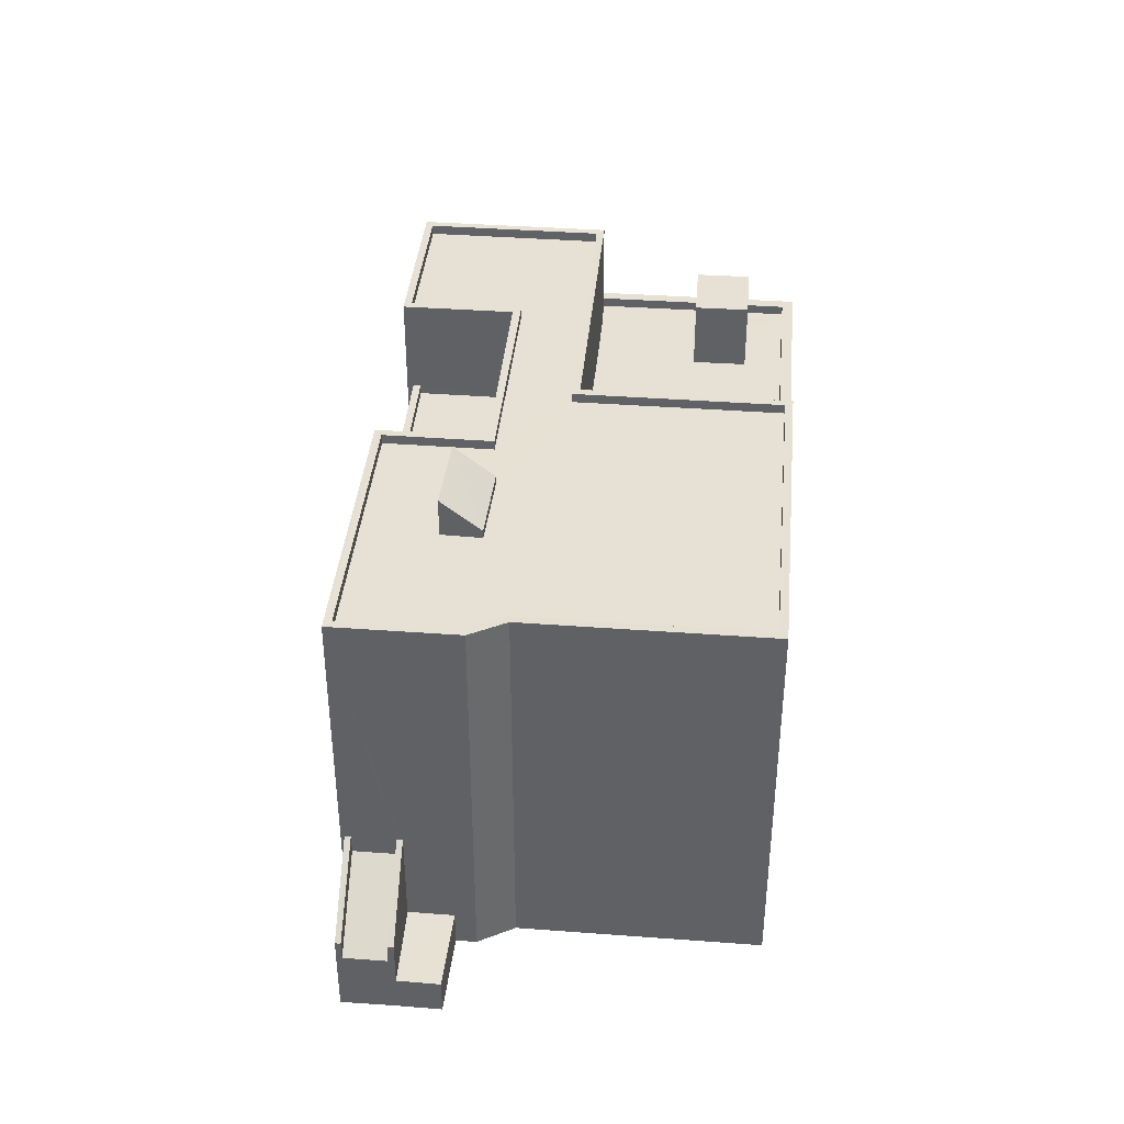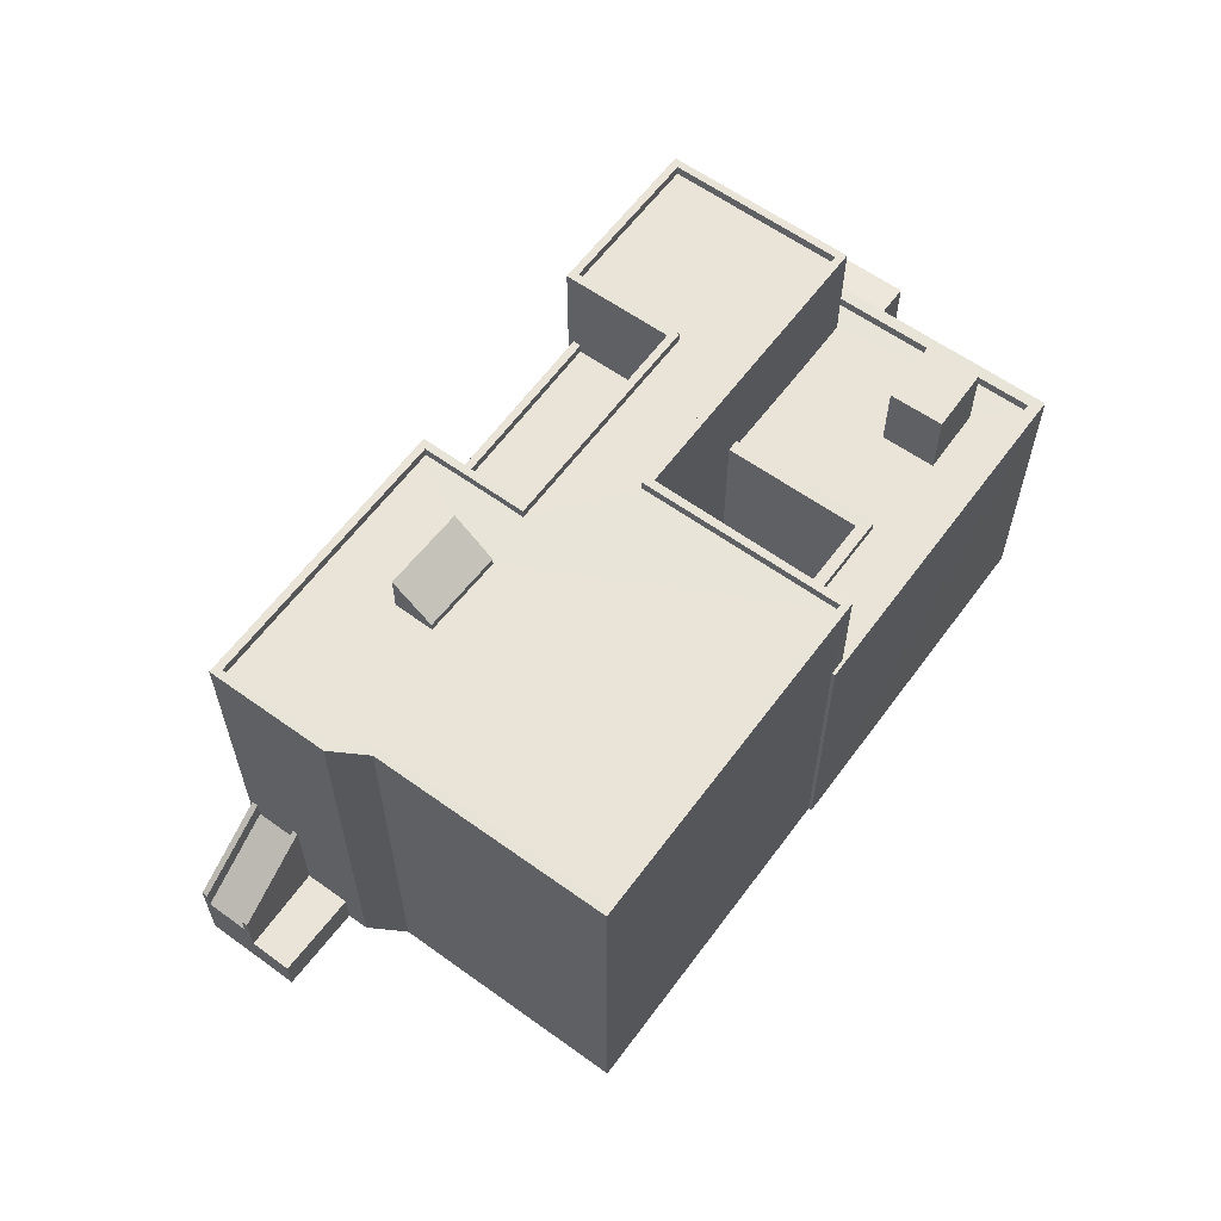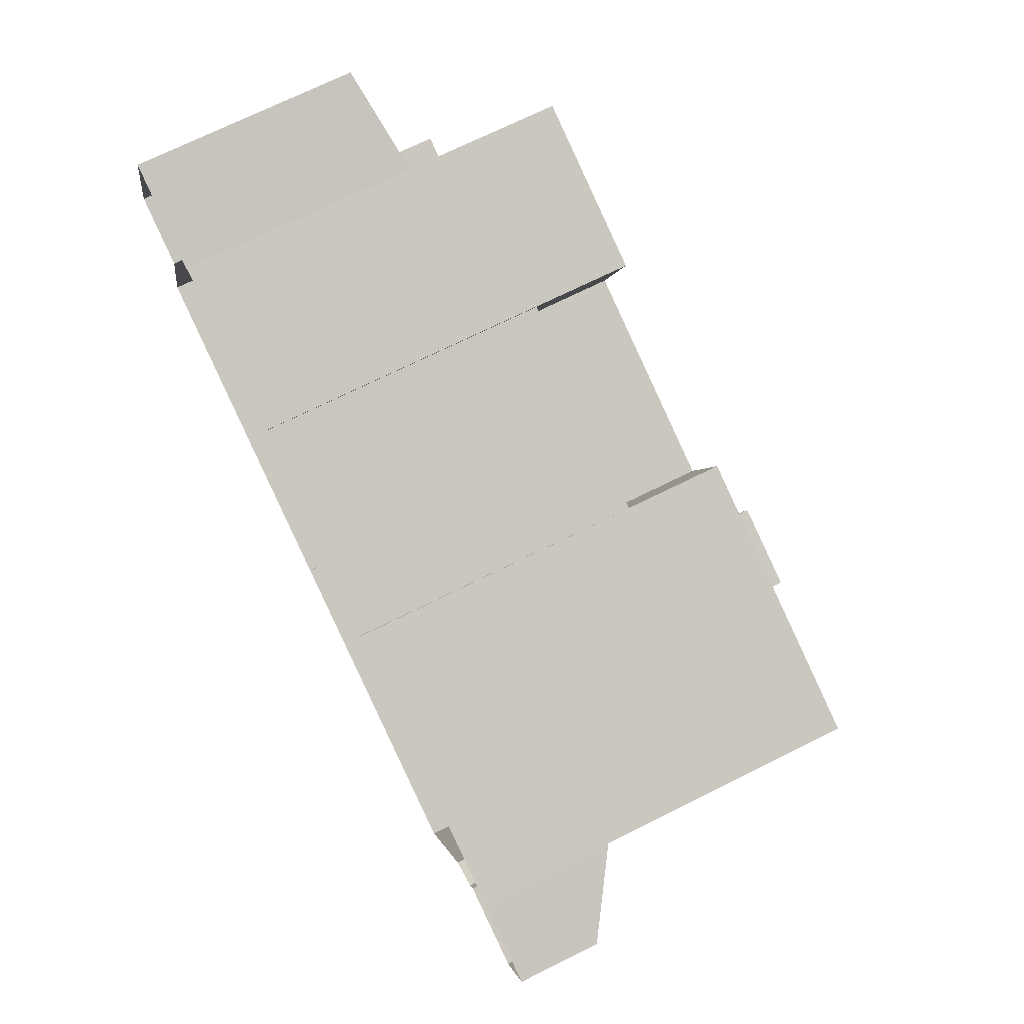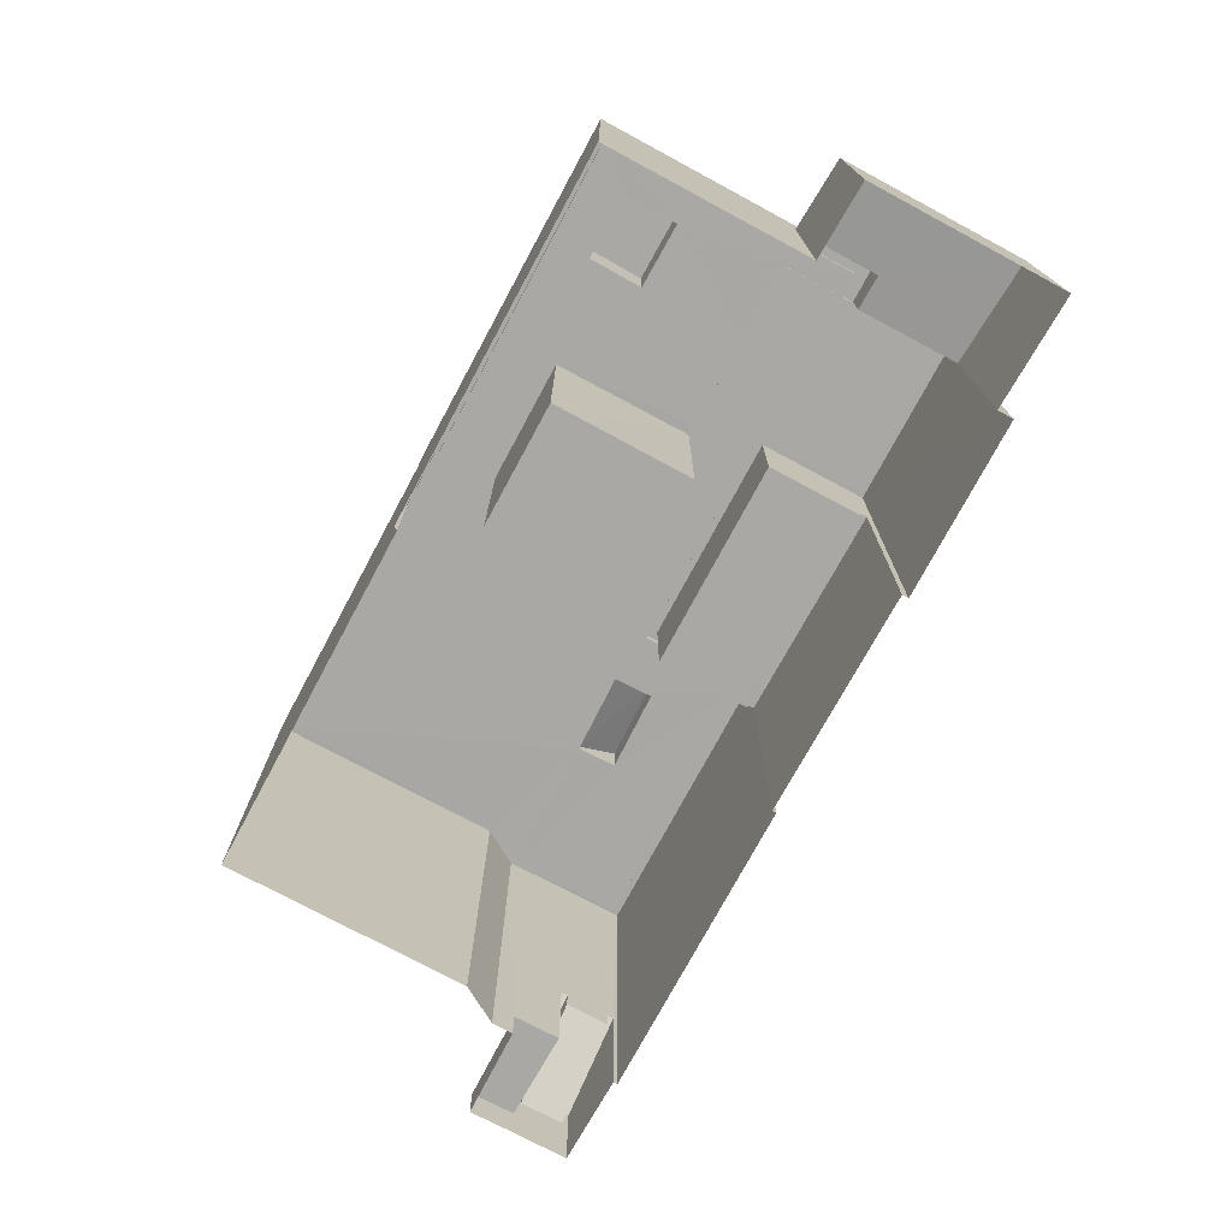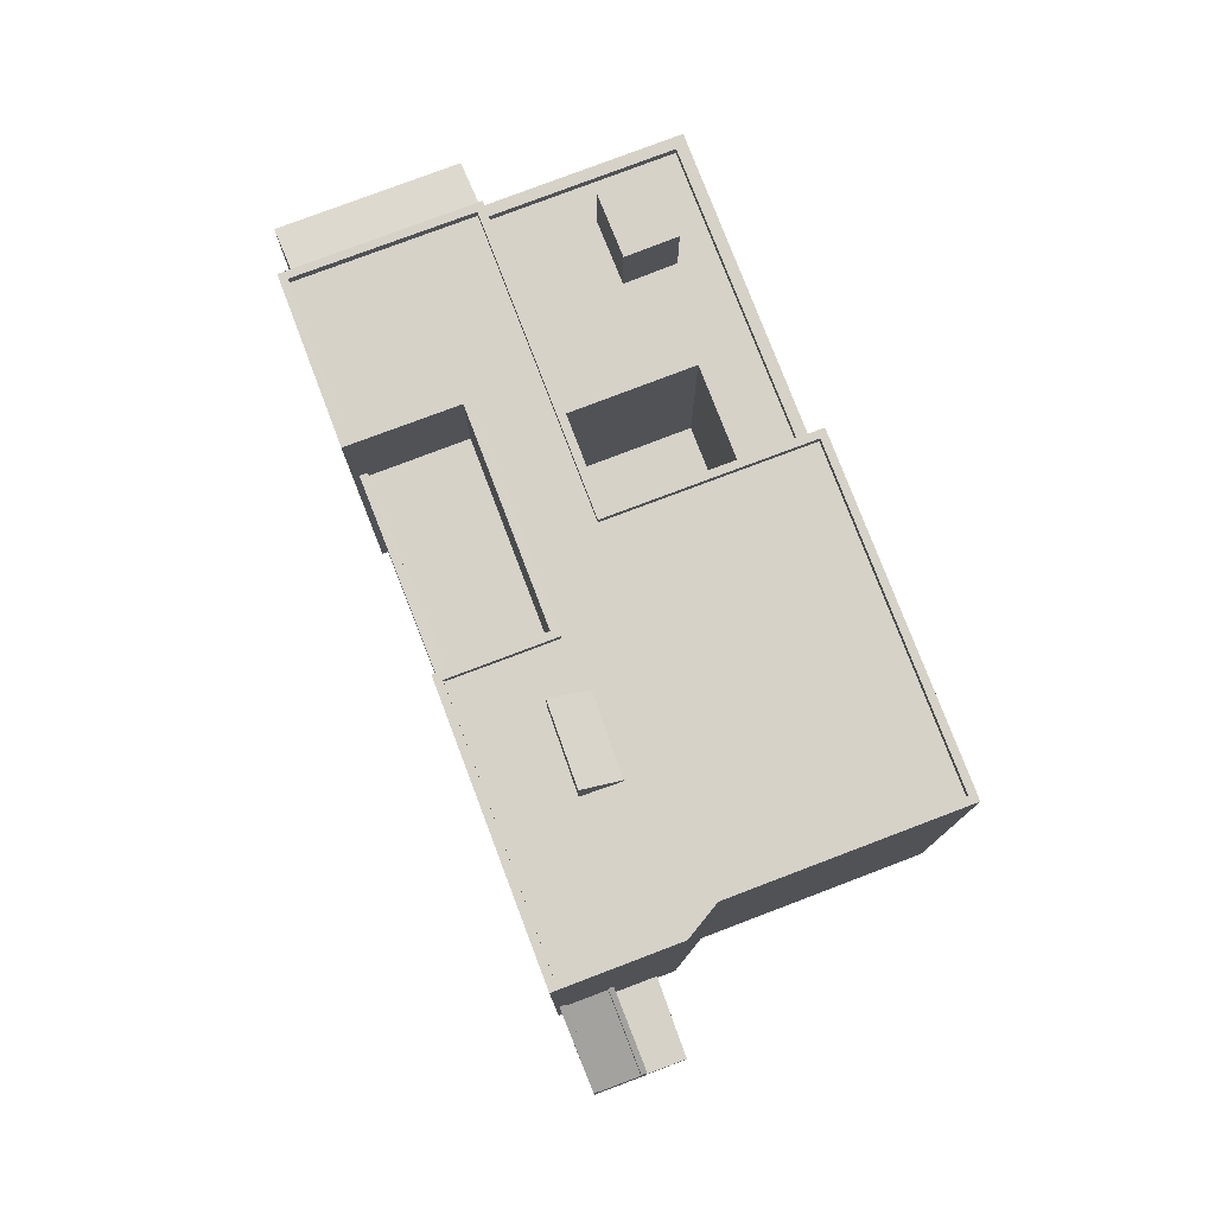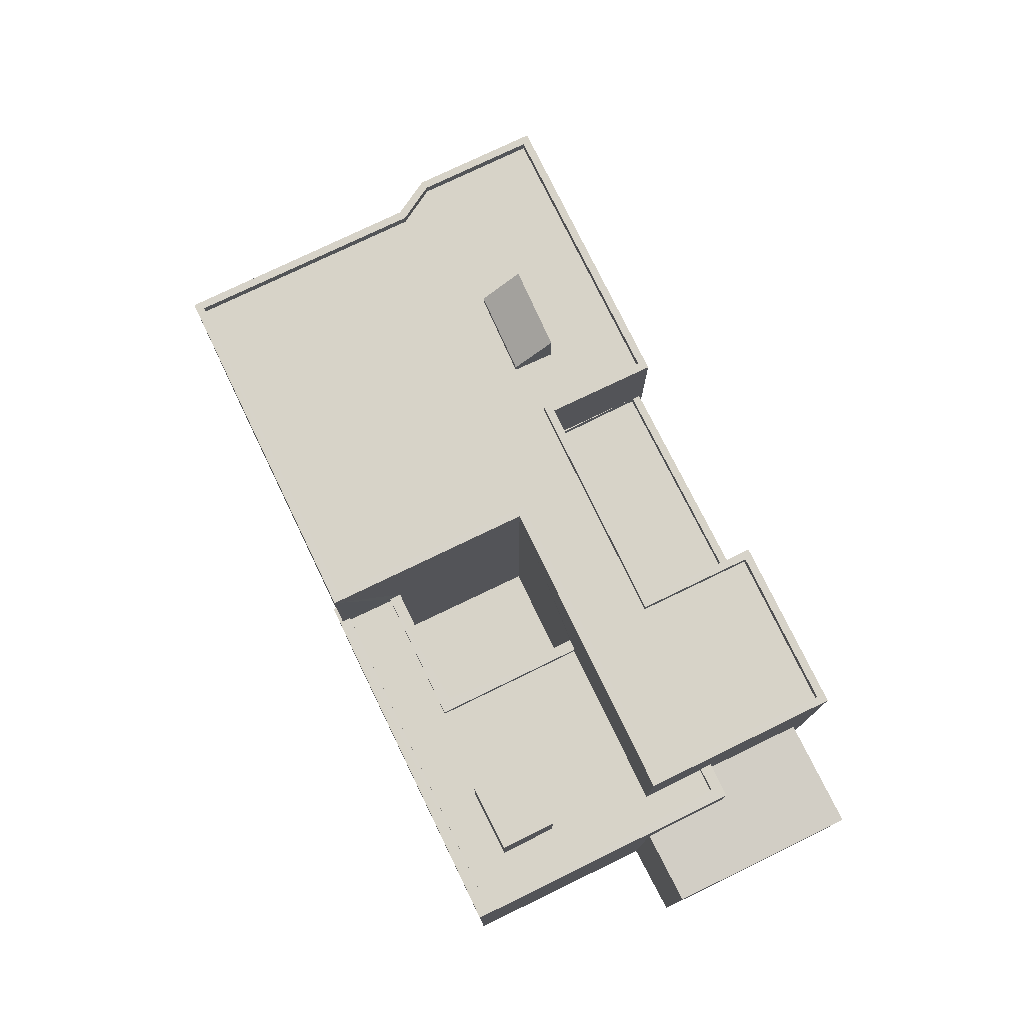
<metadata>
{"format":"obj","ext":"obj","renderer":"f3d","projection":"perspective","resolution":1024,"background":"white","views":[{"elev":39.2,"azim":-66.2,"up":"+Z"},{"elev":60.9,"azim":-35.2,"up":"+Z"},{"elev":72.0,"azim":-116.4,"up":"+Y"},{"elev":-74.9,"azim":80.3,"up":"+Z"},{"elev":77.6,"azim":-92.3,"up":"+Z"},{"elev":76.6,"azim":82.7,"up":"+Z"}]}
</metadata>
<code>
v -8.915e+04 -1.008e+05 1.361
v -8.916e+04 -1.008e+05 1.363
v -8.916e+04 -1.008e+05 1.361
v -8.915e+04 -1.008e+05 1.361
v -8.914e+04 -1.008e+05 1.36
v -8.914e+04 -1.008e+05 1.357
v -8.914e+04 -1.008e+05 1.358
v -8.914e+04 -1.008e+05 1.359
v -8.916e+04 -1.008e+05 1.361
v -8.916e+04 -1.008e+05 1.361
v -8.916e+04 -1.008e+05 1.361
v -8.916e+04 -1.008e+05 1.361
v -8.916e+04 -1.008e+05 1.361
v -8.916e+04 -1.008e+05 1.361
v -8.916e+04 -1.008e+05 1.36
v -8.916e+04 -1.008e+05 1.36
v -8.916e+04 -1.008e+05 1.359
v -8.915e+04 -1.008e+05 1.358
v -8.915e+04 -1.008e+05 1.358
v -8.915e+04 -1.008e+05 1.358
v -8.915e+04 -1.008e+05 1.358
v -8.916e+04 -1.008e+05 1.359
v -8.914e+04 -1.008e+05 10.3
v -8.914e+04 -1.008e+05 10.3
v -8.915e+04 -1.008e+05 10.3
v -8.915e+04 -1.008e+05 10.3
v -8.914e+04 -1.008e+05 7.373
v -8.914e+04 -1.008e+05 7.134
v -8.914e+04 -1.008e+05 7.373
v -8.915e+04 -1.008e+05 7.488
v -8.915e+04 -1.008e+05 7.487
v -8.914e+04 -1.008e+05 7.133
v -8.915e+04 -1.008e+05 8.76
v -8.915e+04 -1.008e+05 8.761
v -8.915e+04 -1.008e+05 8.761
v -8.915e+04 -1.008e+05 8.761
v -8.915e+04 -1.008e+05 8.76
v -8.915e+04 -1.008e+05 8.761
v -8.916e+04 -1.008e+05 2.276
v -8.916e+04 -1.008e+05 2.277
v -8.916e+04 -1.008e+05 2.276
v -8.916e+04 -1.008e+05 2.276
v -8.915e+04 -1.008e+05 11.14
v -8.915e+04 -1.008e+05 11.14
v -8.915e+04 -1.008e+05 11.14
v -8.915e+04 -1.008e+05 11.14
v -8.915e+04 -1.008e+05 11.14
v -8.916e+04 -1.008e+05 11.14
v -8.915e+04 -1.008e+05 11.14
v -8.916e+04 -1.008e+05 11.14
v -8.916e+04 -1.008e+05 11.14
v -8.916e+04 -1.008e+05 11.14
v -8.916e+04 -1.008e+05 11.14
v -8.916e+04 -1.008e+05 11.14
v -8.916e+04 -1.008e+05 11.14
v -8.916e+04 -1.008e+05 11.14
v -8.916e+04 -1.008e+05 11.14
v -8.916e+04 -1.008e+05 11.14
v -8.915e+04 -1.008e+05 8.511
v -8.915e+04 -1.008e+05 8.511
v -8.915e+04 -1.008e+05 8.511
v -8.915e+04 -1.008e+05 8.511
v -8.915e+04 -1.008e+05 8.51
v -8.915e+04 -1.008e+05 8.51
v -8.915e+04 -1.008e+05 8.51
v -8.915e+04 -1.008e+05 8.51
v -8.915e+04 -1.008e+05 8.639
v -8.915e+04 -1.008e+05 8.639
v -8.916e+04 -1.008e+05 8.64
v -8.915e+04 -1.008e+05 8.64
v -8.916e+04 -1.008e+05 8.64
v -8.915e+04 -1.008e+05 11.39
v -8.915e+04 -1.008e+05 11.39
v -8.915e+04 -1.008e+05 11.39
v -8.915e+04 -1.008e+05 11.39
v -8.916e+04 -1.008e+05 11.39
v -8.915e+04 -1.008e+05 11.39
v -8.914e+04 -1.008e+05 11.39
v -8.915e+04 -1.008e+05 11.39
v -8.915e+04 -1.008e+05 11.39
v -8.915e+04 -1.008e+05 11.39
v -8.915e+04 -1.008e+05 11.39
v -8.915e+04 -1.008e+05 11.39
v -8.914e+04 -1.008e+05 8.759
v -8.915e+04 -1.008e+05 8.759
v -8.914e+04 -1.008e+05 8.759
v -8.915e+04 -1.008e+05 8.762
v -8.915e+04 -1.008e+05 8.762
v -8.915e+04 -1.008e+05 8.762
v -8.914e+04 -1.008e+05 8.76
v -8.915e+04 -1.008e+05 8.761
v -8.915e+04 -1.008e+05 8.759
v -8.914e+04 -1.008e+05 8.76
v -8.915e+04 -1.008e+05 3.556
v -8.915e+04 -1.008e+05 3.555
v -8.915e+04 -1.008e+05 3.555
v -8.915e+04 -1.008e+05 3.556
v -8.916e+04 -1.008e+05 12.14
v -8.916e+04 -1.008e+05 11.35
v -8.916e+04 -1.008e+05 11.35
v -8.916e+04 -1.008e+05 12.14
v -8.914e+04 -1.008e+05 8.51
v -8.914e+04 -1.008e+05 8.51
v -8.914e+04 -1.008e+05 8.51
v -8.914e+04 -1.008e+05 8.509
v -8.915e+04 -1.008e+05 8.509
v -8.914e+04 -1.008e+05 8.509
v -8.916e+04 -1.008e+05 4.817
v -8.916e+04 -1.008e+05 3.473
v -8.916e+04 -1.008e+05 3.473
v -8.916e+04 -1.008e+05 4.817
v -8.916e+04 -1.008e+05 11.39
v -8.916e+04 -1.008e+05 11.39
v -8.916e+04 -1.008e+05 11.39
v -8.915e+04 -1.008e+05 11.39
v -8.915e+04 -1.008e+05 11.39
v -8.916e+04 -1.008e+05 11.39
v -8.916e+04 -1.008e+05 11.39
v -8.916e+04 -1.008e+05 11.39
v -8.916e+04 -1.008e+05 11.39
v -8.916e+04 -1.008e+05 11.39
v -8.916e+04 -1.008e+05 11.39
v -8.916e+04 -1.008e+05 11.39
v -8.916e+04 -1.008e+05 4.316
v -8.916e+04 -1.008e+05 2.973
v -8.916e+04 -1.008e+05 2.972
v -8.916e+04 -1.008e+05 4.317
v -8.916e+04 -1.008e+05 8.89
v -8.915e+04 -1.008e+05 8.89
v -8.915e+04 -1.008e+05 8.89
v -8.916e+04 -1.008e+05 8.89
v -8.915e+04 -1.008e+05 8.889
v -8.915e+04 -1.008e+05 8.889
v -8.916e+04 -1.008e+05 8.89
v -8.916e+04 -1.008e+05 11.14
v -8.916e+04 -1.008e+05 11.14
v -8.916e+04 -1.008e+05 4.816
v -8.916e+04 -1.008e+05 3.472
v -8.916e+04 -1.008e+05 3.472
v -8.916e+04 -1.008e+05 4.816
f 1 2 3
f 4 1 5
f 6 7 8
f 1 8 5
f 9 3 10
f 11 12 13
f 12 9 14
f 11 15 12
f 16 17 15
f 18 19 20
f 19 6 8
f 18 20 21
f 22 17 16
f 20 1 17
f 3 17 1
f 20 8 1
f 17 3 9
f 15 9 12
f 17 9 15
f 20 19 8
f 23 24 25
f 26 23 25
f 27 28 29
f 30 29 31
f 31 29 32
f 29 28 32
f 33 34 35
f 35 34 36
f 33 37 34
f 36 34 38
f 39 40 41
f 42 39 41
f 43 44 45
f 45 46 43
f 47 48 49
f 47 44 43
f 49 48 50
f 51 52 53
f 54 55 50
f 54 53 55
f 51 53 54
f 56 57 58
f 48 54 50
f 57 48 58
f 58 47 43
f 58 48 47
f 59 60 61
f 61 60 62
f 63 64 65
f 60 63 65
f 66 63 60
f 59 66 60
f 67 68 69
f 67 69 70
f 68 71 69
f 72 73 74
f 75 76 77
f 73 78 74
f 74 78 79
f 80 81 82
f 75 77 81
f 80 82 79
f 83 74 79
f 82 83 79
f 81 77 82
f 84 85 86
f 87 88 89
f 90 91 89
f 85 92 86
f 84 86 93
f 89 88 93
f 86 90 93
f 90 89 93
f 94 95 96
f 97 94 96
f 98 99 100
f 98 101 99
f 66 59 102
f 64 63 103
f 103 102 104
f 102 59 104
f 105 64 103
f 106 105 107
f 107 105 104
f 105 103 104
f 108 109 110
f 108 111 109
f 112 113 114
f 72 115 73
f 73 115 116
f 114 117 118
f 75 113 112
f 119 120 116
f 76 75 112
f 119 121 120
f 121 122 117
f 115 119 116
f 123 121 119
f 122 121 123
f 118 117 122
f 112 114 118
f 124 125 126
f 124 127 125
f 128 129 130
f 131 132 133
f 131 134 132
f 135 51 136
f 56 136 57
f 135 52 51
f 136 51 57
f 137 138 139
f 137 140 138
f 57 98 100
f 48 57 100
f 128 75 129
f 75 128 113
f 113 131 22
f 22 131 17
f 71 134 69
f 128 69 134
f 134 131 113
f 113 128 134
f 98 51 101
f 98 57 51
f 115 47 49
f 115 72 47
f 67 130 81
f 81 130 75
f 67 70 130
f 75 130 129
f 77 43 46
f 82 77 46
f 13 12 39
f 13 39 139
f 42 137 139
f 39 42 139
f 4 93 88
f 4 5 93
f 12 14 40
f 39 12 40
f 83 46 45
f 83 82 46
f 68 67 132
f 20 133 21
f 67 81 132
f 21 133 80
f 132 81 80
f 133 132 80
f 121 10 3
f 121 117 10
f 134 68 132
f 134 71 68
f 36 60 35
f 36 62 60
f 65 35 60
f 65 33 35
f 72 44 47
f 72 74 44
f 97 96 38
f 96 73 38
f 91 116 89
f 38 73 116
f 61 62 36
f 91 61 36
f 36 38 116
f 91 36 116
f 97 38 34
f 94 97 34
f 9 10 41
f 10 117 41
f 15 111 16
f 137 117 114
f 42 41 137
f 16 111 114
f 127 124 140
f 127 140 108
f 111 108 114
f 140 137 114
f 41 117 137
f 108 140 114
f 87 4 88
f 87 1 4
f 19 32 6
f 19 31 32
f 66 102 23
f 26 66 23
f 16 114 113
f 22 16 113
f 92 107 86
f 92 106 107
f 102 24 23
f 102 103 24
f 90 107 104
f 90 86 107
f 121 3 2
f 120 121 2
f 58 76 56
f 56 112 136
f 56 76 112
f 138 126 139
f 139 126 13
f 109 11 125
f 110 109 125
f 126 11 13
f 125 11 126
f 30 85 84
f 29 30 84
f 25 63 66
f 26 25 66
f 95 37 96
f 96 37 73
f 78 73 33
f 78 64 105
f 33 65 64
f 73 37 33
f 78 33 64
f 122 55 53
f 122 123 55
f 94 34 37
f 95 94 37
f 6 28 7
f 6 32 28
f 127 110 125
f 127 108 110
f 124 126 138
f 140 124 138
f 99 51 54
f 99 101 51
f 2 87 120
f 120 87 116
f 2 1 87
f 116 87 89
f 61 91 59
f 59 90 104
f 59 91 90
f 123 50 55
f 123 119 50
f 112 135 136
f 112 118 135
f 103 25 24
f 103 63 25
f 131 133 20
f 17 131 20
f 128 130 70
f 69 128 70
f 109 111 15
f 11 109 15
f 41 14 9
f 41 40 14
f 48 100 99
f 54 48 99
f 29 84 27
f 8 27 5
f 5 27 93
f 27 84 93
f 18 80 79
f 18 21 80
f 83 45 44
f 74 83 44
f 78 105 92
f 78 85 79
f 79 31 18
f 18 31 19
f 85 30 31
f 92 105 106
f 78 92 85
f 85 31 79
f 115 49 50
f 119 115 50
f 8 7 28
f 27 8 28
f 76 58 43
f 77 76 43
f 135 118 52
f 52 122 53
f 52 118 122

</code>
